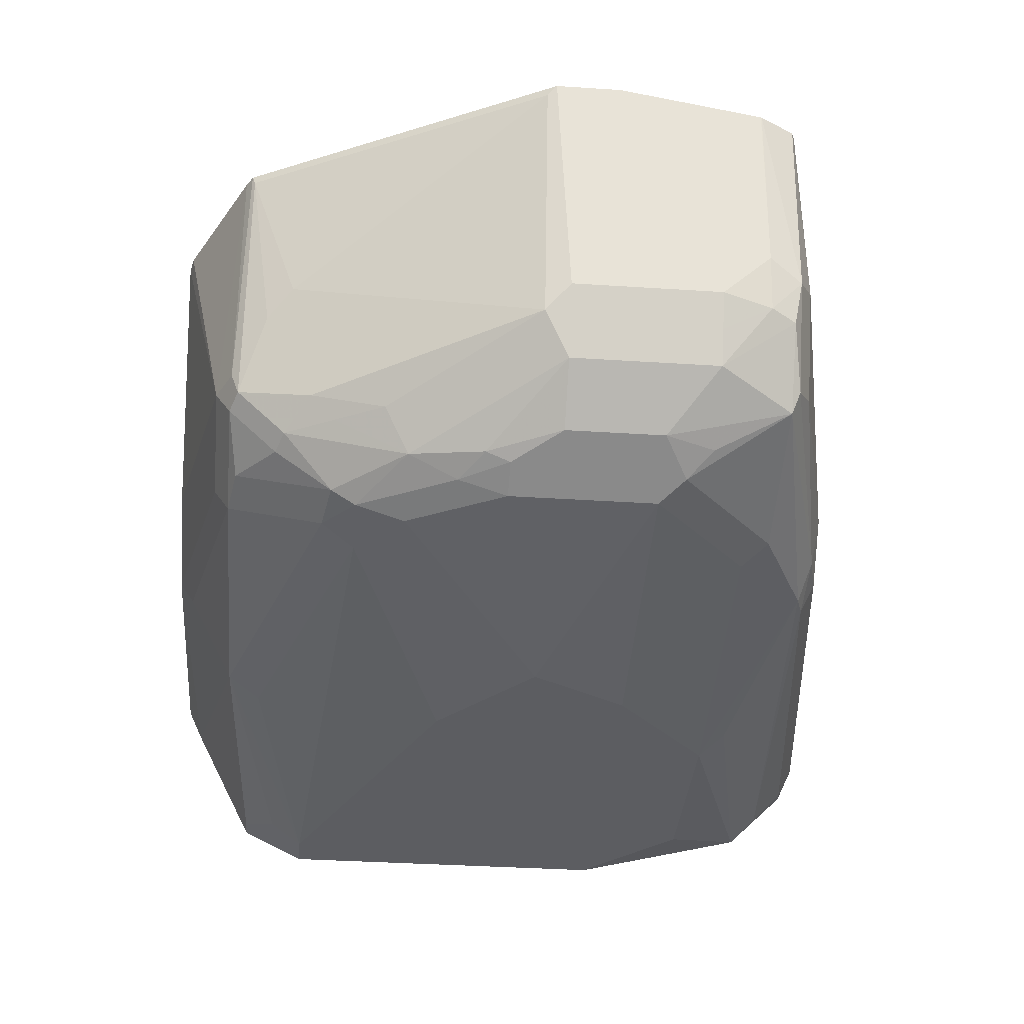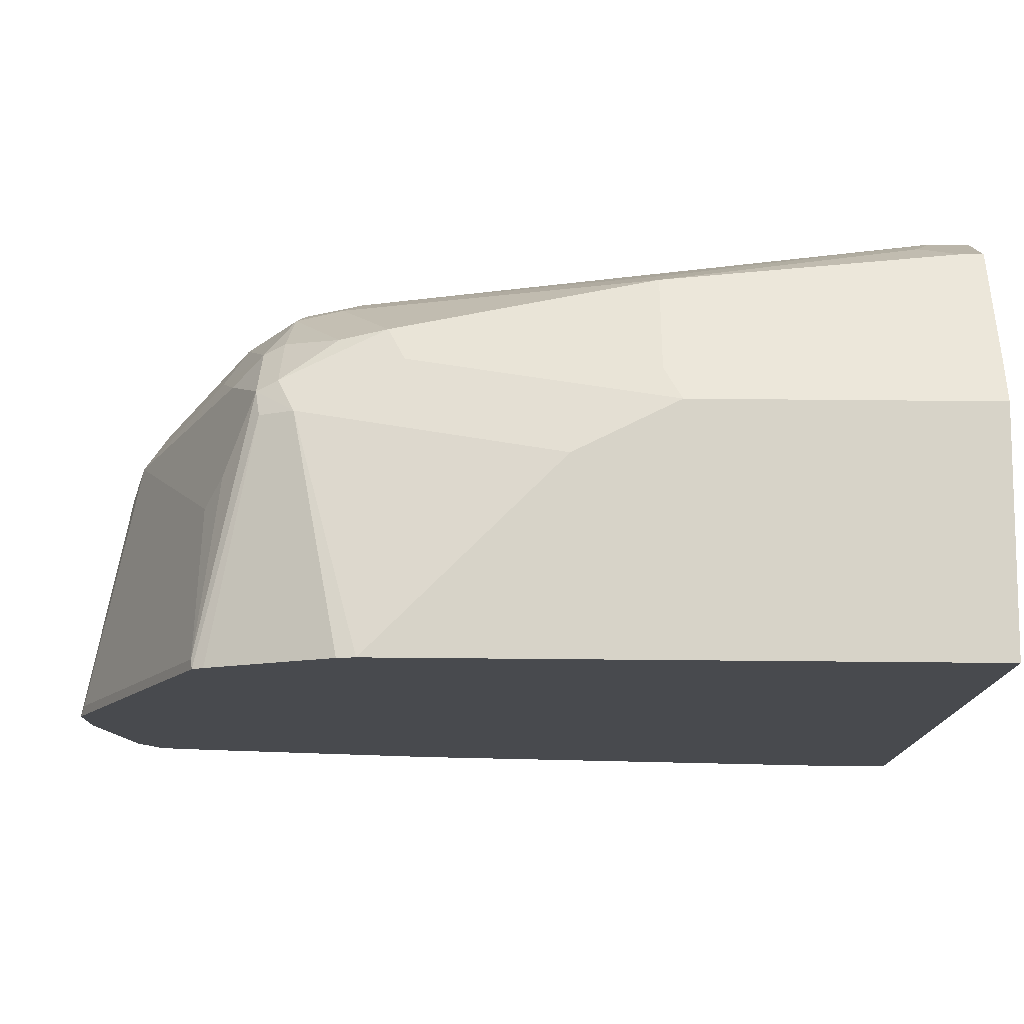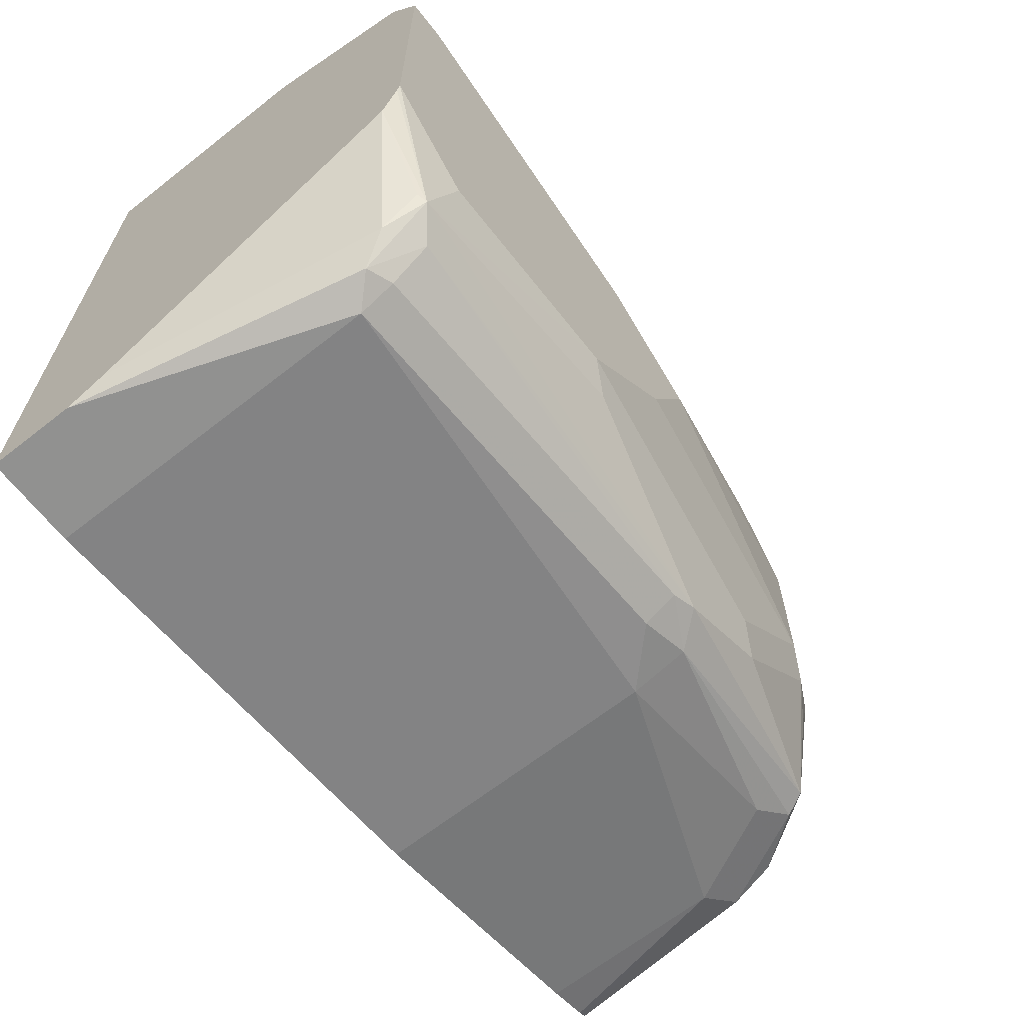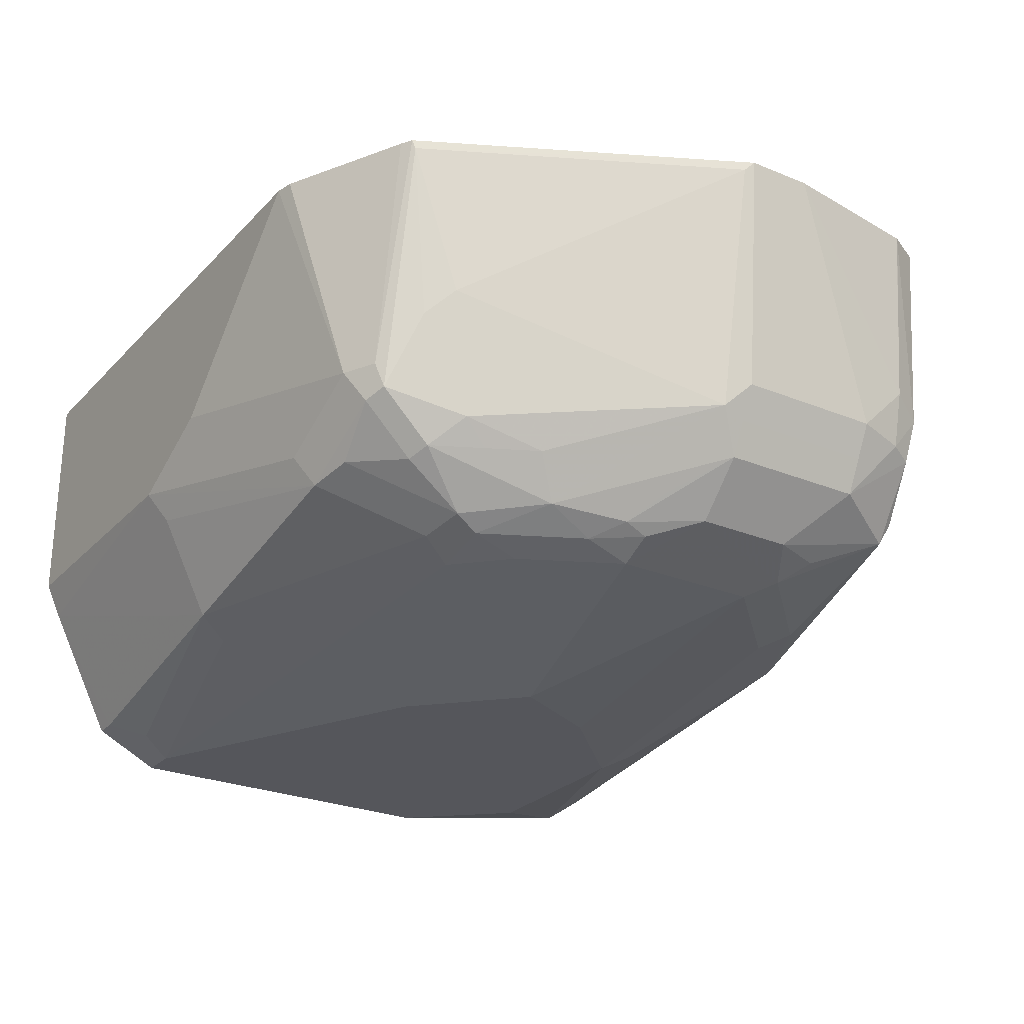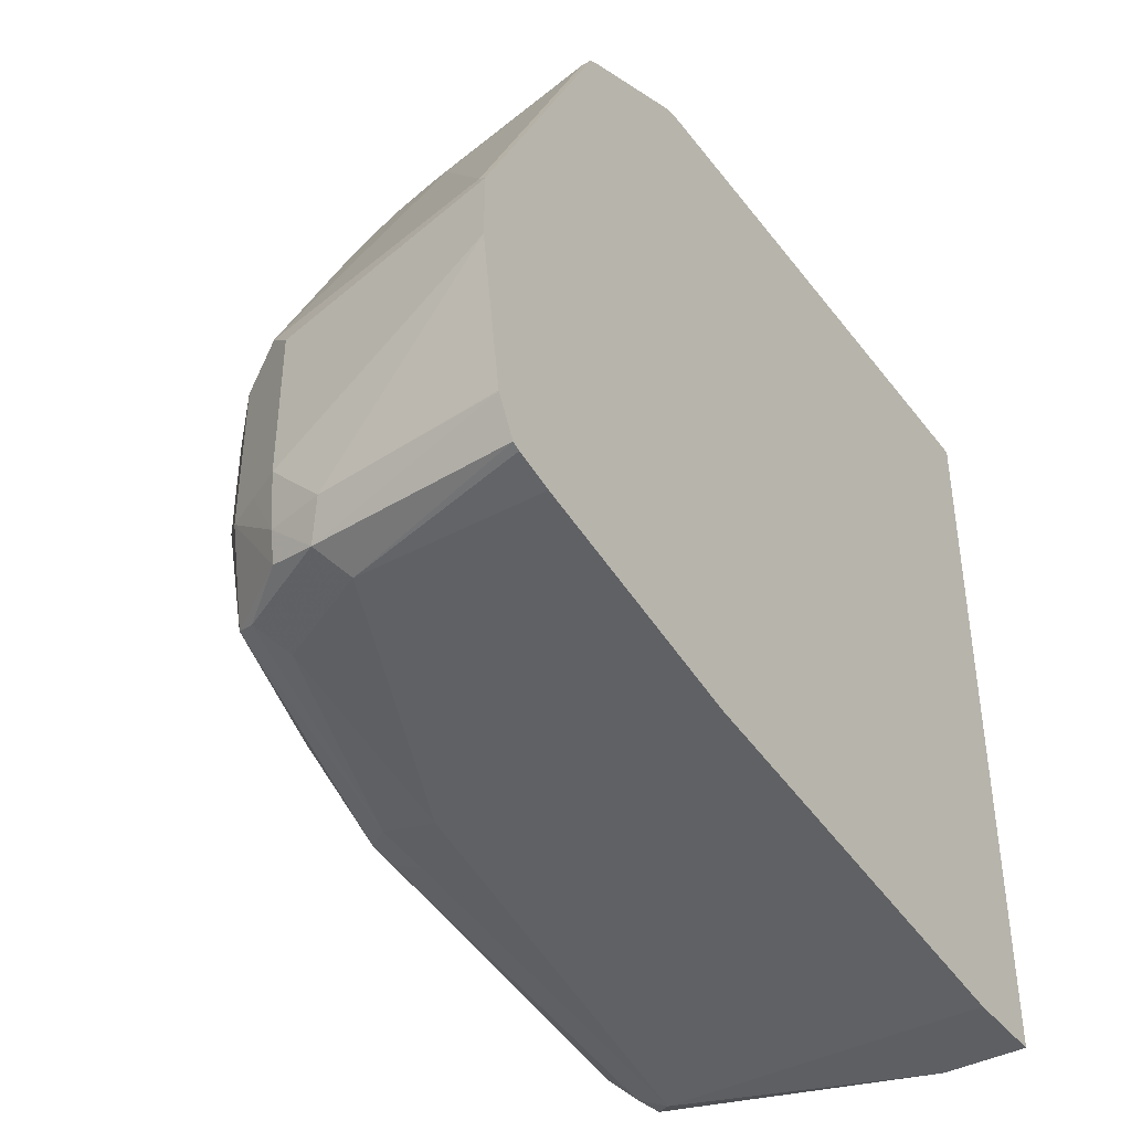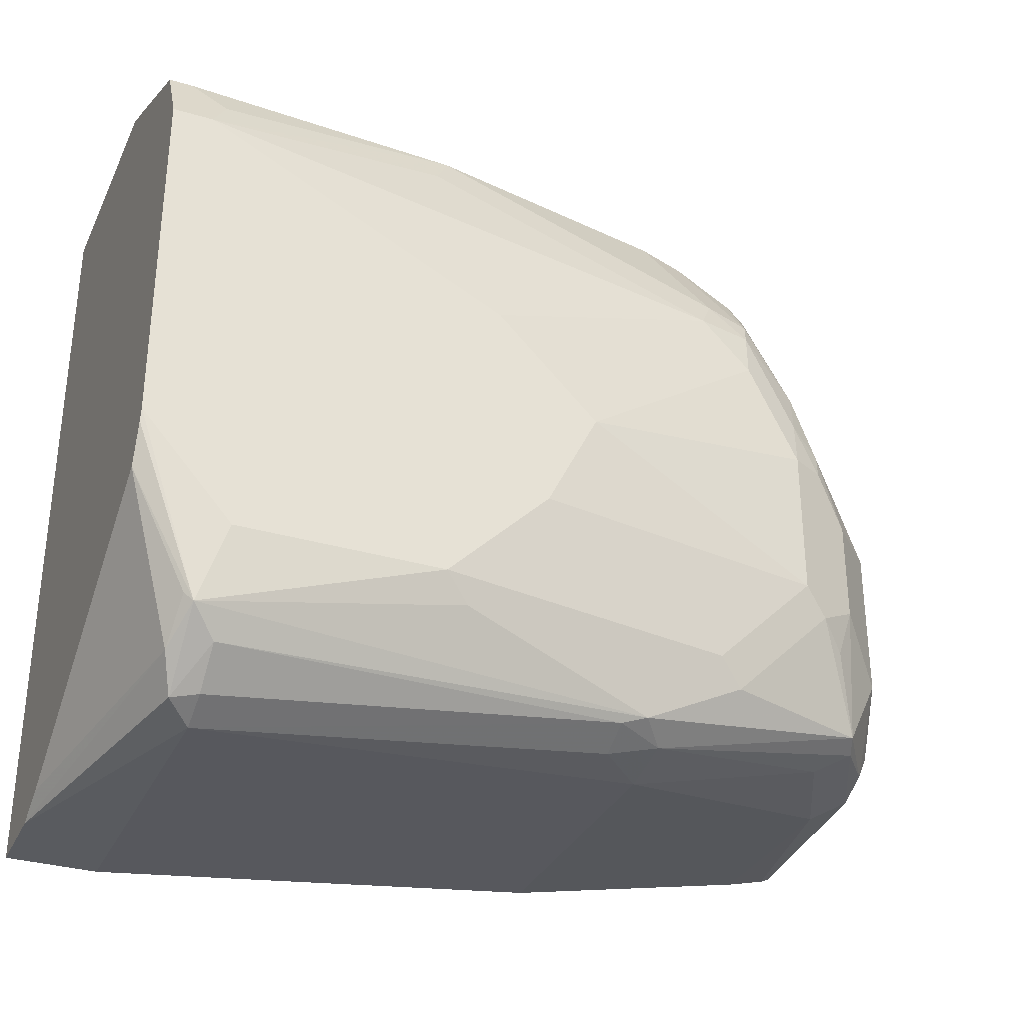
<metadata>
{"format":"obj","ext":"obj","renderer":"f3d","projection":"perspective","resolution":1024,"background":"white","views":[{"elev":-36.8,"azim":-94.8,"up":"+Z"},{"elev":76.9,"azim":0.5,"up":"+Y"},{"elev":-65.9,"azim":128.2,"up":"+Y"},{"elev":-26.2,"azim":-122.9,"up":"+Z"},{"elev":-40.4,"azim":-56.3,"up":"+Y"},{"elev":-32.4,"azim":157.7,"up":"+Y"}]}
</metadata>
<code>
v -0.6328 -0.1898 -0.1543
v -0.6328 -0.1898 -0.2953
v -0.5952 -0.1898 -0.1543
v -0.8226 -0.1687 -0.1543
v -0.6328 -0.1828 -0.3093
v -0.6222 -0.1845 -0.3058
v -0.5952 -0.1898 -0.1898
v -0.8226 -0.1687 -0.2742
v -0.8015 -0.1687 -0.2953
v -0.8015 -0.1617 -0.3093
v -0.5952 0.1265 -0.1543
v -0.928 -0.1476 -0.1543
v -0.6328 -0.1687 -0.3243
v -0.6222 -0.1582 -0.3322
v -0.617 -0.1714 -0.3164
v -0.5952 -0.1826 -0.2054
v -0.8226 -0.1634 -0.2979
v -0.928 -0.1476 -0.232
v -0.9069 -0.1476 -0.2742
v -0.812 -0.1582 -0.3111
v -0.837 0.1265 -0.1543
v -0.5952 0.1265 -0.2531
v -0.9446 -0.1435 -0.1543
v -0.7277 -0.1371 -0.3322
v -0.7171 -0.1265 -0.3375
v -0.6328 -0.1265 -0.3375
v -0.5952 -0.08435 -0.3375
v -0.5952 -0.08958 -0.3363
v -0.5952 -0.106 -0.3301
v -0.6187 -0.1546 -0.3304
v -0.921 -0.1406 -0.2812
v -0.9175 -0.1371 -0.29
v -0.948 -0.1421 -0.1543
v -0.9421 -0.1406 -0.239
v -0.8542 -0.1371 -0.3111
v -0.8226 0.1265 -0.1688
v -0.8647 0.1054 -0.2531
v -0.8445 0.1249 -0.1543
v -0.5952 0.1197 -0.2678
v -0.7171 0.1265 -0.2531
v -0.8436 -0.1265 -0.3164
v -0.7382 -0.1054 -0.3375
v -0.5952 0.06325 -0.3375
v -0.9386 -0.1371 -0.2584
v -0.935 -0.1054 -0.2812
v -0.914 -0.08435 -0.3023
v -0.9069 -0.1054 -0.3032
v -0.8964 -0.09491 -0.3111
v -0.9562 -0.1269 -0.1543
v -0.9438 -0.1265 -0.2557
v -0.9491 -0.1265 -0.232
v -0.7804 0.1265 -0.2109
v -0.8226 0.1054 -0.2742
v -0.8718 0.0984 -0.2671
v -0.8806 0.0949 -0.2636
v -0.8788 0.0984 -0.2531
v -0.8963 0.09896 -0.1543
v -0.7593 0.1265 -0.232
v -0.5952 0.09137 -0.3234
v -0.6046 0.09137 -0.3234
v -0.7242 0.0984 -0.3093
v -0.7242 0.1195 -0.2671
v -0.8296 0.0984 -0.2882
v -0.8858 -0.08435 -0.3164
v -0.7593 -0.08435 -0.3375
v -0.6117 0.06325 -0.3375
v -0.5952 0.07254 -0.3328
v -0.9421 -0.1054 -0.2671
v -0.935 -0.04217 -0.2812
v -0.914 -0.04217 -0.3023
v -0.8858 -0.02111 -0.3164
v -0.9564 -0.1265 -0.1543
v -0.9491 -0.1054 -0.2531
v -0.9669 -0.06326 -0.1543
v -0.8718 0.07731 -0.2882
v -0.8489 0.0949 -0.2847
v -0.8806 0.07381 -0.2847
v -0.8937 0.06325 -0.2742
v -0.9438 -0.03164 -0.2636
v -0.8937 0.08434 -0.232
v -0.9016 0.0949 -0.1582
v -0.901 0.0962 -0.1543
v -0.6187 0.07731 -0.3304
v -0.7171 0.08434 -0.3164
v -0.8507 0.05622 -0.3093
v -0.7804 -0.04217 -0.3375
v -0.7382 -1.858e-05 -0.3375
v -0.8436 0.04216 -0.3164
v -0.7804 0.06325 -0.3164
v -0.9421 -0.04217 -0.2671
v -0.8929 0.02107 -0.3023
v -0.9148 -0.02111 -0.2953
v -0.9016 -0.01055 -0.3058
v -0.8999 -0.02111 -0.3093
v -0.8885 -1.858e-05 -0.3111
v -0.8647 0.02107 -0.3164
v -0.9491 -0.04217 -0.2531
v -0.9669 -0.03554 -0.1543
v -0.87 0.05272 -0.3058
v -0.8911 0.05272 -0.2847
v -0.9016 0.03163 -0.2847
v -0.9649 -0.03164 -0.1582
v -0.9016 0.07381 -0.2215
v -0.9036 0.09097 -0.1543
v -0.8674 0.04216 -0.3111
f 55 79 80
f 51 74 73
f 54 75 77
f 54 77 55
f 54 63 76
f 54 76 75
f 55 77 78
f 55 78 79
f 51 72 74
f 55 80 81
f 61 89 85
f 55 82 56
f 56 82 57
f 59 67 60
f 60 67 66
f 60 66 83
f 60 83 61
f 61 83 66
f 61 66 84
f 61 84 89
f 61 85 63
f 55 81 82
f 50 73 68
f 44 50 45
f 49 72 51
f 37 56 57
f 61 63 62
f 37 57 38
f 37 52 58
f 37 58 53
f 39 59 60
f 39 60 61
f 39 61 40
f 40 61 62
f 40 62 63
f 40 63 53
f 40 53 58
f 42 64 65
f 43 66 67
f 45 50 68
f 45 68 90
f 45 90 69
f 45 69 70
f 45 70 46
f 46 70 48
f 46 48 47
f 48 70 71
f 48 71 64
f 50 51 73
f 63 85 99
f 77 100 78
f 64 71 86
f 79 97 98
f 79 98 102
f 79 102 103
f 79 103 80
f 79 101 91
f 80 103 81
f 81 103 102
f 81 102 98
f 81 98 104
f 81 104 82
f 93 95 94
f 85 89 88
f 85 105 99
f 86 96 87
f 87 96 88
f 88 96 105
f 91 95 93
f 91 93 92
f 91 101 100
f 91 99 105
f 91 105 95
f 37 55 56
f 85 88 105
f 79 90 97
f 78 101 79
f 78 100 101
f 64 86 65
f 66 87 88
f 66 88 89
f 66 89 84
f 68 73 97
f 68 97 90
f 69 90 79
f 69 79 91
f 69 91 92
f 69 92 93
f 69 93 70
f 70 93 94
f 70 94 71
f 71 94 95
f 71 95 105
f 71 105 96
f 71 96 86
f 73 74 98
f 73 98 97
f 75 99 77
f 75 76 99
f 77 99 91
f 77 91 100
f 63 99 76
f 37 54 55
f 2 9 10
f 37 53 63
f 3 27 43
f 3 43 67
f 3 67 59
f 3 59 39
f 3 39 22
f 3 22 11
f 4 12 18
f 4 18 8
f 5 13 6
f 5 10 13
f 3 28 27
f 6 13 14
f 6 15 7
f 7 15 16
f 8 17 9
f 8 18 19
f 8 19 17
f 9 17 10
f 10 17 20
f 10 20 13
f 11 22 40
f 11 40 58
f 6 14 15
f 11 58 52
f 3 29 28
f 3 7 16
f 37 63 54
f 1 2 7
f 1 7 3
f 1 3 11
f 1 11 21
f 1 38 57
f 1 57 82
f 1 82 104
f 1 104 98
f 1 98 74
f 3 16 29
f 1 74 72
f 1 49 33
f 1 33 23
f 1 23 12
f 1 12 4
f 1 4 8
f 1 8 2
f 2 5 6
f 2 6 7
f 2 8 9
f 2 10 5
f 1 72 49
f 11 52 36
f 1 21 38
f 12 23 18
f 25 64 42
f 25 42 65
f 25 65 86
f 25 86 87
f 25 87 66
f 25 66 43
f 25 43 27
f 25 27 26
f 31 34 44
f 31 44 32
f 25 41 64
f 32 44 45
f 32 46 47
f 32 47 48
f 32 48 35
f 33 49 34
f 34 50 44
f 34 49 51
f 34 51 50
f 35 64 41
f 11 36 21
f 36 52 37
f 32 45 46
f 25 35 41
f 35 48 64
f 21 37 38
f 22 39 40
f 13 20 14
f 14 26 27
f 14 27 28
f 14 28 29
f 14 29 30
f 14 30 15
f 14 20 24
f 15 30 29
f 15 29 16
f 14 25 26
f 17 31 32
f 21 36 37
f 17 19 31
f 20 25 24
f 20 35 25
f 20 32 35
f 14 24 25
f 18 31 19
f 18 34 31
f 18 33 34
f 18 23 33
f 17 32 20

</code>
